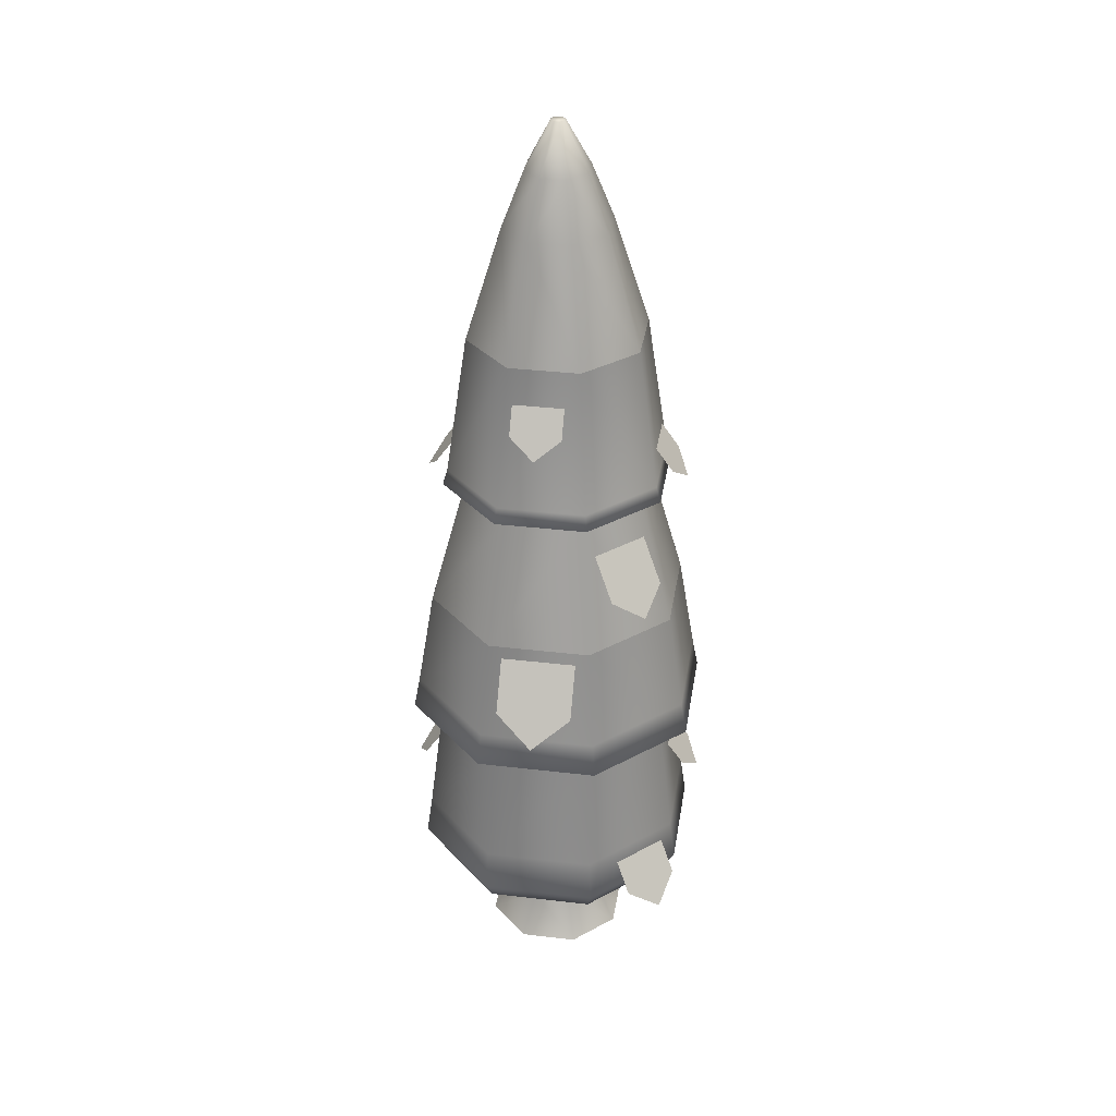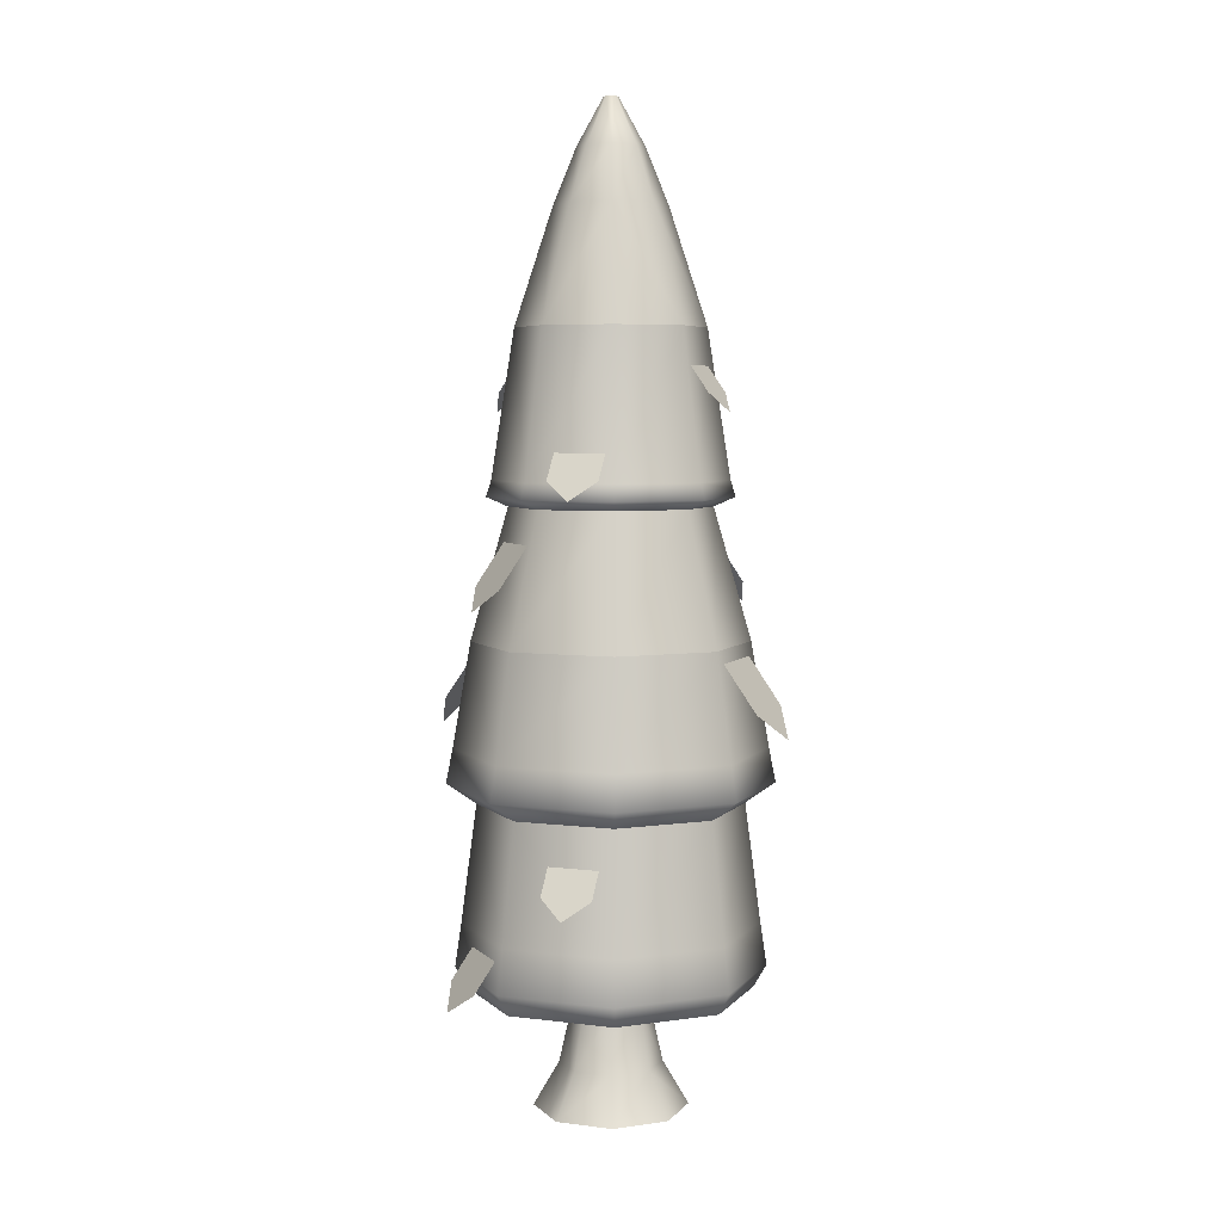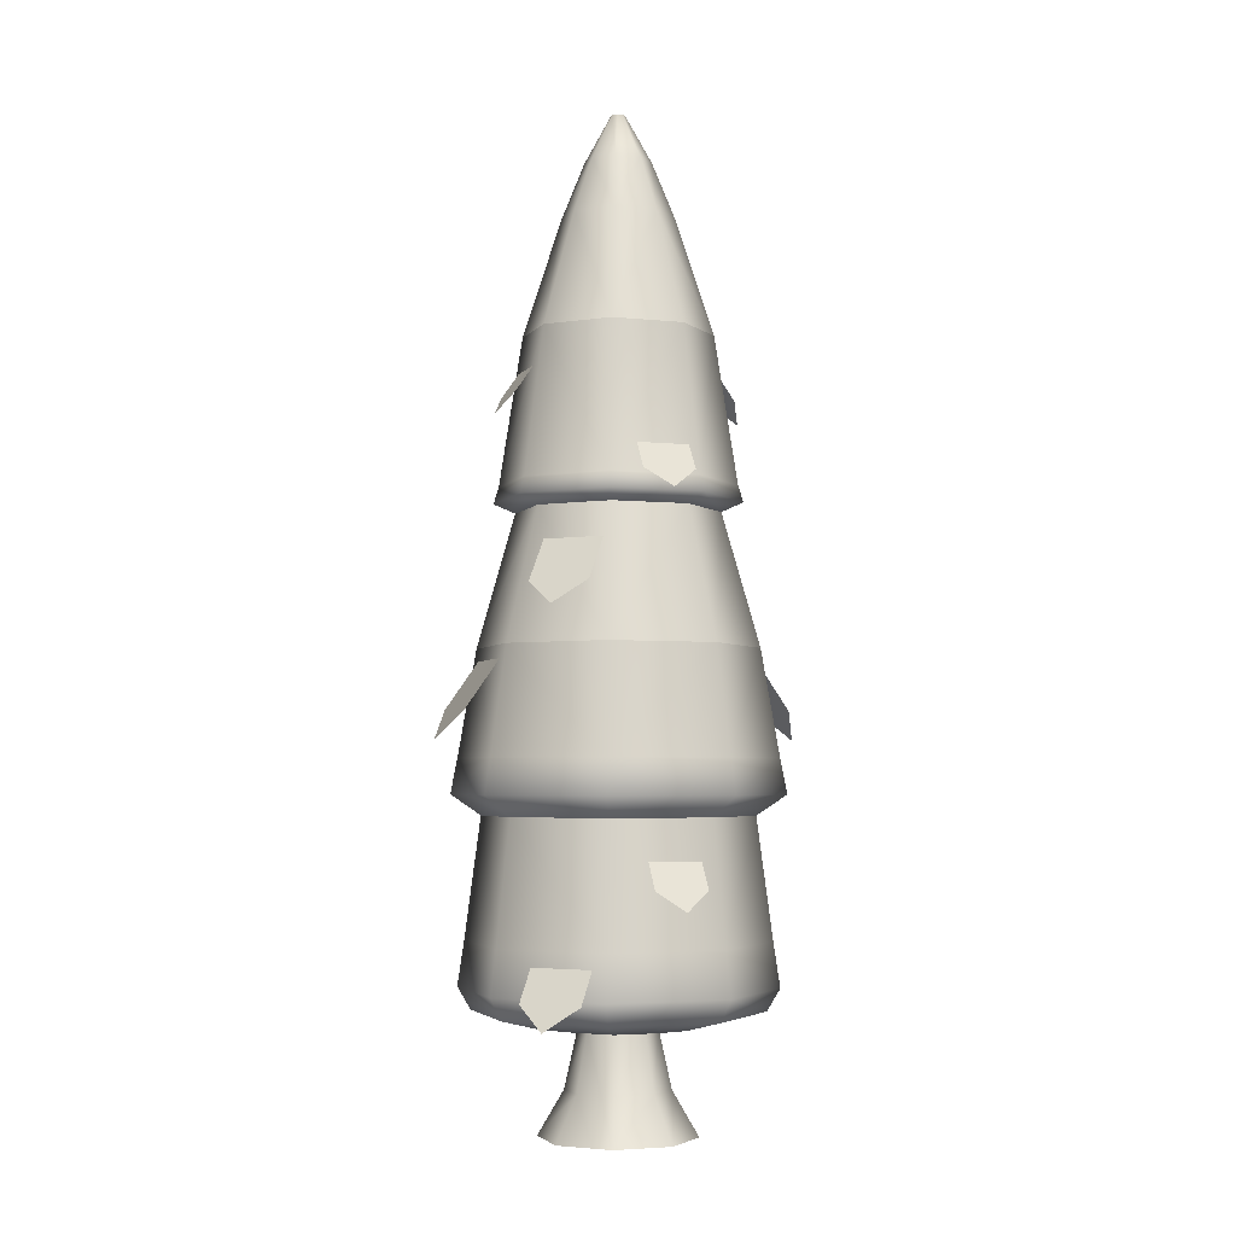
<metadata>
{"format":"obj","ext":"obj","renderer":"f3d","projection":"perspective","resolution":1024,"background":"white","views":[{"elev":34.3,"azim":-148.5,"up":"+Y"},{"elev":5.3,"azim":133.7,"up":"+Y"},{"elev":-4.1,"azim":93.7,"up":"+Y"}]}
</metadata>
<code>
g tree
v -2.389e-09 0.2087 -0.1875 1 1 1
v -1.292e-09 0.1981 -0.1139 1 1 1
v 0.1326 0.2087 -0.1326 1 1 1
v 0.0805 0.1981 -0.0805 1 1 1
v -0.3019 0.6965 5.367e-09 1 1 1
v -0.315 0.629 5.562e-09 1 1 1
v -0.2135 0.6965 -0.2135 1 1 1
v -0.2227 0.629 -0.2227 1 1 1
v -0.1875 0.2087 3.663e-09 1 1 1
v -0.1139 0.1981 2.565e-09 1 1 1
v -0.1326 0.2087 -0.1326 1 1 1
v -0.0805 0.1981 -0.0805 1 1 1
v 3.198e-09 0.2087 0.1875 1 1 1
v 4.502e-09 0.23 0.275 1 1 1
v 0.1326 0.2087 0.1326 1 1 1
v 0.1945 0.23 0.1945 1 1 1
v 0.06447 1.826 -9.2e-11 1 1 1
v 0.01418 1.917 6.573e-10 1 1 1
v 0.04559 1.826 -0.04559 1 1 1
v 0.01003 1.917 -0.01003 1 1 1
v 0.1139 0.1981 -8.278e-10 1 1 1
v 0.1875 0.2087 -1.925e-09 1 1 1
v -0.04559 1.826 -0.04559 1 1 1
v -5.561e-10 1.826 -0.06447 1 1 1
v -0.01003 1.917 -0.01003 1 1 1
v 1.932e-10 1.917 -0.01418 1 1 1
v 0.0805 0.1981 0.0805 1 1 1
v -0.2121 0.2725 -0.2121 1 1 1
v -4.066e-09 0.2725 -0.3 1 1 1
v -0.2033 0.3575 -0.2033 1 1 1
v -3.879e-09 0.3575 -0.2875 1 1 1
v -0.04559 1.826 0.04559 1 1 1
v -0.06447 1.826 1.829e-09 1 1 1
v -0.01003 1.917 0.01003 1 1 1
v -0.01418 1.917 1.08e-09 1 1 1
v 0.3 0.2725 -3.602e-09 1 1 1
v 0.2121 0.2725 -0.2121 1 1 1
v 0.275 0.23 -3.229e-09 1 1 1
v 0.1945 0.23 -0.1945 1 1 1
v -0.2121 0.2725 0.2121 1 1 1
v -0.3 0.2725 5.339e-09 1 1 1
v -0.2033 0.3575 0.2033 1 1 1
v -0.2875 0.3575 5.153e-09 1 1 1
v -0.1945 0.23 0.1945 1 1 1
v -0.1326 0.2087 0.1326 1 1 1
v 4.875e-09 0.2725 0.3 1 1 1
v -4.289e-09 0.629 -0.315 1 1 1
v -4.094e-09 0.6965 -0.3019 1 1 1
v 4.689e-09 0.3575 0.2875 1 1 1
v 0.2121 0.2725 0.2121 1 1 1
v 0.2033 0.3575 0.2033 1 1 1
v -3.693e-09 0.23 -0.275 1 1 1
v 1.365e-09 1.826 0.06447 1 1 1
v 6.159e-10 1.917 0.01418 1 1 1
v -0.275 0.23 4.966e-09 1 1 1
v 0.315 0.629 -3.825e-09 1 1 1
v 0.3019 0.6965 -3.629e-09 1 1 1
v 0.2227 0.629 -0.2227 1 1 1
v 0.2135 0.6965 -0.2135 1 1 1
v 0.04559 1.826 0.04559 1 1 1
v 0.01003 1.917 0.01003 1 1 1
v 0.2033 0.3575 -0.2033 1 1 1
v -3.11e-09 1.175 -0.2359 1 1 1
v 0.1668 1.175 -0.1668 1 1 1
v -2.964e-09 1.206 -0.226 1 1 1
v 0.1598 1.206 -0.1598 1 1 1
v 0.2227 0.629 0.2227 1 1 1
v 5.098e-09 0.629 0.315 1 1 1
v 0.2135 0.6965 0.2135 1 1 1
v 4.903e-09 0.6965 0.3019 1 1 1
v 0.2875 0.3575 -3.415e-09 1 1 1
v 0.1668 1.175 0.1668 1 1 1
v 0.1598 1.206 0.1598 1 1 1
v 0.2359 1.175 -2.646e-09 1 1 1
v 0.226 1.206 -2.5e-09 1 1 1
v -0.226 1.206 4.237e-09 1 1 1
v -0.2359 1.175 4.383e-09 1 1 1
v -0.1598 1.206 -0.1598 1 1 1
v -0.1668 1.175 -0.1668 1 1 1
v -0.2227 0.629 0.2227 1 1 1
v -0.2135 0.6965 0.2135 1 1 1
v -0.1668 1.175 0.1668 1 1 1
v -0.1598 1.206 0.1598 1 1 1
v -0.1083 1.717 2.483e-09 1 1 1
v -0.07659 1.717 -0.07659 1 1 1
v 3.919e-09 1.175 0.2359 1 1 1
v 3.773e-09 1.206 0.226 1 1 1
v 3.111e-09 1.492 0.1816 1 1 1
v -0.1284 1.492 0.1284 1 1 1
v 0.1083 1.717 -7.453e-10 1 1 1
v 0.07659 1.717 -0.07659 1 1 1
v 0.1284 1.492 -0.1284 1 1 1
v -2.302e-09 1.492 -0.1816 1 1 1
v -1.209e-09 1.717 -0.1083 1 1 1
v 2.019e-09 1.717 0.1083 1 1 1
v 0.1284 1.492 0.1284 1 1 1
v 0.07659 1.717 0.07659 1 1 1
v 0.1816 1.492 -1.838e-09 1 1 1
v -0.1816 1.492 3.575e-09 1 1 1
v -0.07659 1.717 0.07659 1 1 1
v -0.1284 1.492 -0.1284 1 1 1
v -0.1945 0.23 -0.1945 1 1 1
v -0.0805 0.1981 0.0805 1 1 1
v 2.101e-09 0.1981 0.1139 1 1 1
v -0.1943 1.157 3.764e-09 1 1 1
v -0.1374 1.157 0.1374 1 1 1
v 3.3e-09 1.157 0.1943 1 1 1
v 0.1374 1.157 0.1374 1 1 1
v 0.1943 1.157 -2.027e-09 1 1 1
v 0.1374 1.157 -0.1374 1 1 1
v -2.491e-09 1.157 -0.1943 1 1 1
v -0.1374 1.157 -0.1374 1 1 1
v -0.2571 0.5895 4.7e-09 1 1 1
v -0.1818 0.5895 -0.1818 1 1 1
v -0.1818 0.5895 0.1818 1 1 1
v 4.236e-09 0.5895 0.2571 1 1 1
v 0.1818 0.5895 0.1818 1 1 1
v 0.2571 0.5895 -2.962e-09 1 1 1
v -3.426e-09 0.5895 -0.2571 1 1 1
v 0.1818 0.5895 -0.1818 1 1 1
v -3.569e-09 0.9012 -0.2667 1 1 1
v 0.1886 0.9012 -0.1886 1 1 1
v 0.1886 0.9012 0.1886 1 1 1
v 0.2667 0.9012 -3.105e-09 1 1 1
v -0.1886 0.9012 0.1886 1 1 1
v 4.378e-09 0.9012 0.2667 1 1 1
v -0.1886 0.9012 -0.1886 1 1 1
v -0.2667 0.9012 4.843e-09 1 1 1
v 0.119 1.37 0.1811 1 1 1
v 0.09247 1.47 0.1169 1 1 1
v 0.08259 1.334 0.2238 1 1 1
v 7.964e-05 1.47 0.1552 1 1 1
v 0.02664 1.37 0.2193 1 1 1
v 0.2138 1.01 0.1459 1 1 1
v 0.1362 1.13 0.1137 1 1 1
v 0.2654 0.9663 0.1018 1 1 1
v 0.1825 1.13 0.001924 1 1 1
v 0.2601 1.01 0.03407 1 1 1
v 0.189 0.7848 0.2615 1 1 1
v 0.1492 0.9336 0.1653 1 1 1
v 0.1343 0.7302 0.3256 1 1 1
v 0.01057 0.9336 0.2228 1 1 1
v 0.05042 0.7848 0.3189 1 1 1
v -0.189 0.7848 -0.2615 1 1 1
v -0.1492 0.9336 -0.1653 1 1 1
v -0.1343 0.7302 -0.3256 1 1 1
v -0.01057 0.9336 -0.2228 1 1 1
v -0.05042 0.7848 -0.3189 1 1 1
v -0.119 1.37 -0.1811 1 1 1
v -0.09247 1.47 -0.1169 1 1 1
v -0.08259 1.334 -0.2238 1 1 1
v -7.963e-05 1.47 -0.1552 1 1 1
v -0.02664 1.37 -0.2193 1 1 1
v -0.2138 1.01 -0.1459 1 1 1
v -0.1362 1.13 -0.1137 1 1 1
v -0.2654 0.9663 -0.1018 1 1 1
v -0.1825 1.13 -0.001924 1 1 1
v -0.2601 1.01 -0.03407 1 1 1
v -0.2734 0.2681 -0.1543 1 1 1
v -0.1958 0.3882 -0.1221 1 1 1
v -0.325 0.2241 -0.1102 1 1 1
v -0.2421 0.3882 -0.01036 1 1 1
v -0.3197 0.2681 -0.0425 1 1 1
v 0.2303 1.212 -0.05992 1 1 1
v 0.1661 1.311 -0.03336 1 1 1
v 0.2347 1.175 -0.1159 1 1 1
v 0.1279 1.311 -0.1257 1 1 1
v 0.192 1.212 -0.1523 1 1 1
v 0.2734 0.2681 0.1543 1 1 1
v 0.1958 0.3882 0.1221 1 1 1
v 0.325 0.2241 0.1102 1 1 1
v 0.2421 0.3882 0.01036 1 1 1
v 0.3197 0.2681 0.0425 1 1 1
v -0.2303 1.212 0.05992 1 1 1
v -0.1661 1.311 0.03336 1 1 1
v -0.2347 1.175 0.1159 1 1 1
v -0.1279 1.311 0.1257 1 1 1
v -0.192 1.212 0.1523 1 1 1
v -0.2706 0.4631 0.08231 1 1 1
v -0.2065 0.5623 0.05575 1 1 1
v -0.2751 0.4266 0.1383 1 1 1
v -0.1682 0.5623 0.1481 1 1 1
v -0.2324 0.4631 0.1747 1 1 1
v 0.2706 0.4631 -0.08231 1 1 1
v 0.2065 0.5623 -0.05575 1 1 1
v 0.2751 0.4266 -0.1383 1 1 1
v 0.1682 0.5623 -0.1481 1 1 1
v 0.2324 0.4631 -0.1747 1 1 1
v 0.15 1.926e-16 2.888e-15 1 1 1
v 0.1061 4.815e-17 -0.1061 1 1 1
v 0.1348 2.407e-16 0.03678 1 1 1
v 0.1061 3.37e-16 0.1061 1 1 1
v -1.805e-16 4.333e-16 0.15 1 1 1
v -1.805e-16 0 -0.15 1 1 1
v -0.1061 3.37e-16 0.1061 1 1 1
v -0.1061 9.629e-17 -0.1061 1 1 1
v -0.15 2.407e-16 2.888e-15 1 1 1
v -0.07071 0.08537 -0.07071 1 1 1
v -0.1 0.08537 -1.805e-15 1 1 1
v 1.624e-15 0.08537 -0.1 1 1 1
v 0.07071 0.08537 -0.07071 1 1 1
v 0.07071 0.08537 0.07071 1 1 1
v 1.624e-15 0.08537 0.1 1 1 1
v -0.07071 0.08537 0.07071 1 1 1
v 0.1 0.08537 -1.805e-15 1 1 1
v 0.08984 0.08537 0.02452 1 1 1
v 1.263e-15 0.1981 -0.075 1 1 1
v 0.05303 0.1981 -0.05303 1 1 1
v -0.075 0.1981 -7.219e-16 1 1 1
v -0.05303 0.1981 0.05303 1 1 1
v -0.05303 0.1981 -0.05303 1 1 1
v 0.075 0.1981 -7.219e-16 1 1 1
v 1.263e-15 0.1981 0.075 1 1 1
v 0.05303 0.1981 0.05303 1 1 1
f 3 2 1
f 2 3 4
f 7 6 5
f 6 7 8
f 11 10 9
f 10 11 12
f 15 14 13
f 14 15 16
f 1 12 11
f 12 1 2
f 19 18 17
f 18 19 20
f 3 21 4
f 21 3 22
f 25 24 23
f 24 25 26
f 21 15 27
f 15 21 22
f 30 29 28
f 29 30 31
f 34 33 32
f 33 34 35
f 38 37 36
f 37 38 39
f 42 41 40
f 41 42 43
f 45 14 44
f 14 45 13
f 46 44 14
f 44 46 40
f 7 47 8
f 47 7 48
f 50 49 46
f 49 50 51
f 30 41 43
f 41 30 28
f 39 1 52
f 1 39 3
f 52 37 39
f 37 52 29
f 54 32 53
f 32 54 34
f 41 44 40
f 44 41 55
f 58 57 56
f 57 58 59
f 61 53 60
f 53 61 54
f 29 62 37
f 62 29 31
f 65 64 63
f 64 65 66
f 69 68 67
f 68 69 70
f 34 25 35
f 25 34 54
f 25 54 26
f 26 54 61
f 26 61 20
f 20 61 18
f 16 36 50
f 36 16 38
f 36 51 50
f 51 36 71
f 74 73 72
f 73 74 75
f 64 75 74
f 75 64 66
f 78 77 76
f 77 78 79
f 81 6 80
f 6 81 5
f 78 63 79
f 63 78 65
f 70 80 68
f 80 70 81
f 56 69 67
f 69 56 57
f 39 22 3
f 22 39 38
f 16 46 14
f 46 16 50
f 83 77 82
f 77 83 76
f 23 84 33
f 84 23 85
f 87 82 86
f 82 87 83
f 88 83 87
f 83 88 89
f 90 19 17
f 19 90 91
f 93 91 92
f 91 93 94
f 96 95 88
f 95 96 97
f 75 92 98
f 92 75 66
f 100 99 89
f 99 100 84
f 98 91 90
f 91 98 92
f 89 76 83
f 76 89 99
f 101 94 93
f 94 101 85
f 93 66 65
f 66 93 92
f 60 95 97
f 95 60 53
f 96 87 73
f 87 96 88
f 85 99 84
f 99 85 101
f 90 60 97
f 60 90 17
f 95 89 88
f 89 95 100
f 23 94 85
f 94 23 24
f 73 86 72
f 86 73 87
f 101 76 99
f 76 101 78
f 32 84 100
f 84 32 33
f 98 97 96
f 97 98 90
f 49 40 46
f 40 49 42
f 52 11 102
f 11 52 1
f 101 65 78
f 65 101 93
f 37 71 36
f 71 37 62
f 24 91 94
f 91 24 19
f 12 103 10
f 103 12 2
f 103 2 104
f 104 2 4
f 104 4 27
f 27 4 21
f 27 13 104
f 13 27 15
f 35 23 33
f 23 35 25
f 103 13 45
f 13 103 104
f 28 52 102
f 52 28 29
f 10 45 9
f 45 10 103
f 26 19 24
f 19 26 20
f 28 55 41
f 55 28 102
f 22 16 15
f 16 22 38
f 48 58 47
f 58 48 59
f 102 9 55
f 9 102 11
f 9 44 55
f 44 9 45
f 17 61 60
f 61 17 18
f 53 100 95
f 100 53 32
f 75 96 73
f 96 75 98
f 105 82 77
f 82 105 106
f 106 86 82
f 86 106 107
f 108 86 107
f 86 108 72
f 109 72 108
f 72 109 74
f 64 109 110
f 109 64 74
f 64 111 63
f 111 64 110
f 79 105 77
f 105 79 112
f 63 112 79
f 112 63 111
f 8 113 6
f 113 8 114
f 113 80 6
f 80 113 115
f 115 68 80
f 68 115 116
f 117 68 116
f 68 117 67
f 118 67 117
f 67 118 56
f 47 114 8
f 114 47 119
f 58 118 120
f 118 58 56
f 47 120 119
f 120 47 58
f 111 122 121
f 122 111 110
f 124 108 123
f 108 124 109
f 126 106 125
f 106 126 107
f 124 110 109
f 110 124 122
f 112 121 127
f 121 112 111
f 106 128 125
f 128 106 105
f 108 126 123
f 126 108 107
f 112 128 105
f 128 112 127
f 121 59 48
f 59 121 122
f 116 42 49
f 42 116 115
f 57 123 69
f 123 57 124
f 51 116 49
f 116 51 117
f 57 122 124
f 122 57 59
f 113 30 43
f 30 113 114
f 126 81 70
f 81 126 125
f 125 5 81
f 5 125 128
f 127 48 7
f 48 127 121
f 69 126 70
f 126 69 123
f 62 118 71
f 118 62 120
f 127 5 128
f 5 127 7
f 71 117 51
f 117 71 118
f 114 31 30
f 31 114 119
f 119 62 31
f 62 119 120
f 115 43 42
f 43 115 113
f 133 131 132
f 132 131 130
f 129 130 131
f 136 135 134
f 135 136 137
f 137 136 138
f 143 141 142
f 142 141 140
f 139 140 141
f 148 146 147
f 147 146 145
f 144 145 146
f 153 151 152
f 152 151 150
f 149 150 151
f 156 155 154
f 155 156 157
f 157 156 158
f 161 160 159
f 160 161 162
f 162 161 163
f 166 165 164
f 165 166 167
f 167 166 168
f 171 170 169
f 170 171 172
f 172 171 173
f 176 175 174
f 175 176 177
f 177 176 178
f 181 180 179
f 180 181 182
f 182 181 183
f 186 185 184
f 185 186 187
f 187 186 188
f 191 190 189
f 190 191 192
f 190 192 193
f 190 193 194
f 194 193 195
f 194 195 196
f 196 195 197
f 197 198 196
f 198 197 199
f 200 190 194
f 190 200 201
f 196 200 194
f 200 196 198
f 202 193 192
f 193 202 203
f 197 204 199
f 204 197 195
f 201 189 190
f 189 201 205
f 206 189 205
f 189 206 191
f 191 206 202
f 191 202 192
f 193 204 195
f 204 193 203
f 207 201 200
f 201 207 208
f 204 209 199
f 209 204 210
f 199 211 198
f 211 199 209
f 208 205 201
f 205 208 212
f 203 210 204
f 210 203 213
f 214 203 202
f 203 214 213
f 212 206 205
f 206 212 214
f 206 214 202
f 198 207 200
f 207 198 211
g tree
f 3 2 1
f 2 3 4
f 7 6 5
f 6 7 8
f 11 10 9
f 10 11 12
f 15 14 13
f 14 15 16
f 1 12 11
f 12 1 2
f 19 18 17
f 18 19 20
f 3 21 4
f 21 3 22
f 25 24 23
f 24 25 26
f 21 15 27
f 15 21 22
f 30 29 28
f 29 30 31
f 34 33 32
f 33 34 35
f 38 37 36
f 37 38 39
f 42 41 40
f 41 42 43
f 45 14 44
f 14 45 13
f 46 44 14
f 44 46 40
f 7 47 8
f 47 7 48
f 50 49 46
f 49 50 51
f 30 41 43
f 41 30 28
f 39 1 52
f 1 39 3
f 52 37 39
f 37 52 29
f 54 32 53
f 32 54 34
f 41 44 40
f 44 41 55
f 58 57 56
f 57 58 59
f 61 53 60
f 53 61 54
f 29 62 37
f 62 29 31
f 65 64 63
f 64 65 66
f 69 68 67
f 68 69 70
f 34 25 35
f 25 34 54
f 25 54 26
f 26 54 61
f 26 61 20
f 20 61 18
f 16 36 50
f 36 16 38
f 36 51 50
f 51 36 71
f 74 73 72
f 73 74 75
f 64 75 74
f 75 64 66
f 78 77 76
f 77 78 79
f 81 6 80
f 6 81 5
f 78 63 79
f 63 78 65
f 70 80 68
f 80 70 81
f 56 69 67
f 69 56 57
f 39 22 3
f 22 39 38
f 16 46 14
f 46 16 50
f 83 77 82
f 77 83 76
f 23 84 33
f 84 23 85
f 87 82 86
f 82 87 83
f 88 83 87
f 83 88 89
f 90 19 17
f 19 90 91
f 93 91 92
f 91 93 94
f 96 95 88
f 95 96 97
f 75 92 98
f 92 75 66
f 100 99 89
f 99 100 84
f 98 91 90
f 91 98 92
f 89 76 83
f 76 89 99
f 101 94 93
f 94 101 85
f 93 66 65
f 66 93 92
f 60 95 97
f 95 60 53
f 96 87 73
f 87 96 88
f 85 99 84
f 99 85 101
f 90 60 97
f 60 90 17
f 95 89 88
f 89 95 100
f 23 94 85
f 94 23 24
f 73 86 72
f 86 73 87
f 101 76 99
f 76 101 78
f 32 84 100
f 84 32 33
f 98 97 96
f 97 98 90
f 49 40 46
f 40 49 42
f 52 11 102
f 11 52 1
f 101 65 78
f 65 101 93
f 37 71 36
f 71 37 62
f 24 91 94
f 91 24 19
f 12 103 10
f 103 12 2
f 103 2 104
f 104 2 4
f 104 4 27
f 27 4 21
f 27 13 104
f 13 27 15
f 35 23 33
f 23 35 25
f 103 13 45
f 13 103 104
f 28 52 102
f 52 28 29
f 10 45 9
f 45 10 103
f 26 19 24
f 19 26 20
f 28 55 41
f 55 28 102
f 22 16 15
f 16 22 38
f 48 58 47
f 58 48 59
f 102 9 55
f 9 102 11
f 9 44 55
f 44 9 45
f 17 61 60
f 61 17 18
f 53 100 95
f 100 53 32
f 75 96 73
f 96 75 98
f 105 82 77
f 82 105 106
f 106 86 82
f 86 106 107
f 108 86 107
f 86 108 72
f 109 72 108
f 72 109 74
f 64 109 110
f 109 64 74
f 64 111 63
f 111 64 110
f 79 105 77
f 105 79 112
f 63 112 79
f 112 63 111
f 8 113 6
f 113 8 114
f 113 80 6
f 80 113 115
f 115 68 80
f 68 115 116
f 117 68 116
f 68 117 67
f 118 67 117
f 67 118 56
f 47 114 8
f 114 47 119
f 58 118 120
f 118 58 56
f 47 120 119
f 120 47 58
f 111 122 121
f 122 111 110
f 124 108 123
f 108 124 109
f 126 106 125
f 106 126 107
f 124 110 109
f 110 124 122
f 112 121 127
f 121 112 111
f 106 128 125
f 128 106 105
f 108 126 123
f 126 108 107
f 112 128 105
f 128 112 127
f 121 59 48
f 59 121 122
f 116 42 49
f 42 116 115
f 57 123 69
f 123 57 124
f 51 116 49
f 116 51 117
f 57 122 124
f 122 57 59
f 113 30 43
f 30 113 114
f 126 81 70
f 81 126 125
f 125 5 81
f 5 125 128
f 127 48 7
f 48 127 121
f 69 126 70
f 126 69 123
f 62 118 71
f 118 62 120
f 127 5 128
f 5 127 7
f 71 117 51
f 117 71 118
f 114 31 30
f 31 114 119
f 119 62 31
f 62 119 120
f 115 43 42
f 43 115 113
f 133 131 132
f 132 131 130
f 129 130 131
f 136 135 134
f 135 136 137
f 137 136 138
f 143 141 142
f 142 141 140
f 139 140 141
f 148 146 147
f 147 146 145
f 144 145 146
f 153 151 152
f 152 151 150
f 149 150 151
f 156 155 154
f 155 156 157
f 157 156 158
f 161 160 159
f 160 161 162
f 162 161 163
f 166 165 164
f 165 166 167
f 167 166 168
f 171 170 169
f 170 171 172
f 172 171 173
f 176 175 174
f 175 176 177
f 177 176 178
f 181 180 179
f 180 181 182
f 182 181 183
f 186 185 184
f 185 186 187
f 187 186 188
f 191 190 189
f 190 191 192
f 190 192 193
f 190 193 194
f 194 193 195
f 194 195 196
f 196 195 197
f 197 198 196
f 198 197 199
f 200 190 194
f 190 200 201
f 196 200 194
f 200 196 198
f 202 193 192
f 193 202 203
f 197 204 199
f 204 197 195
f 201 189 190
f 189 201 205
f 206 189 205
f 189 206 191
f 191 206 202
f 191 202 192
f 193 204 195
f 204 193 203
f 207 201 200
f 201 207 208
f 204 209 199
f 209 204 210
f 199 211 198
f 211 199 209
f 208 205 201
f 205 208 212
f 203 210 204
f 210 203 213
f 214 203 202
f 203 214 213
f 212 206 205
f 206 212 214
f 206 214 202
f 198 207 200
f 207 198 211

</code>
